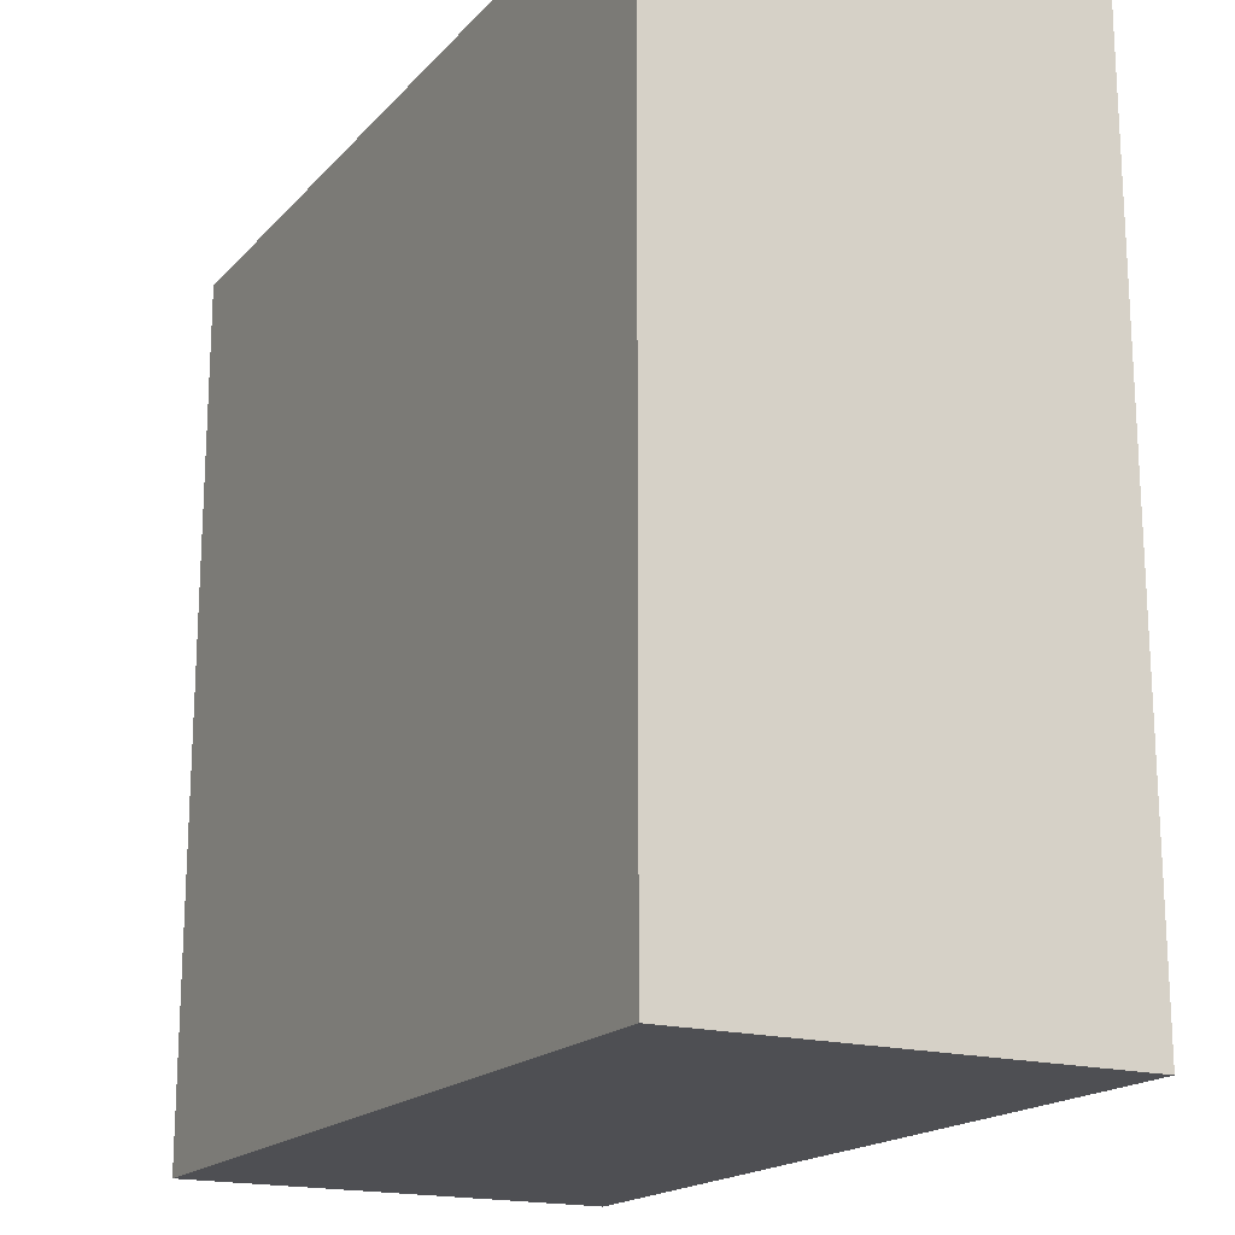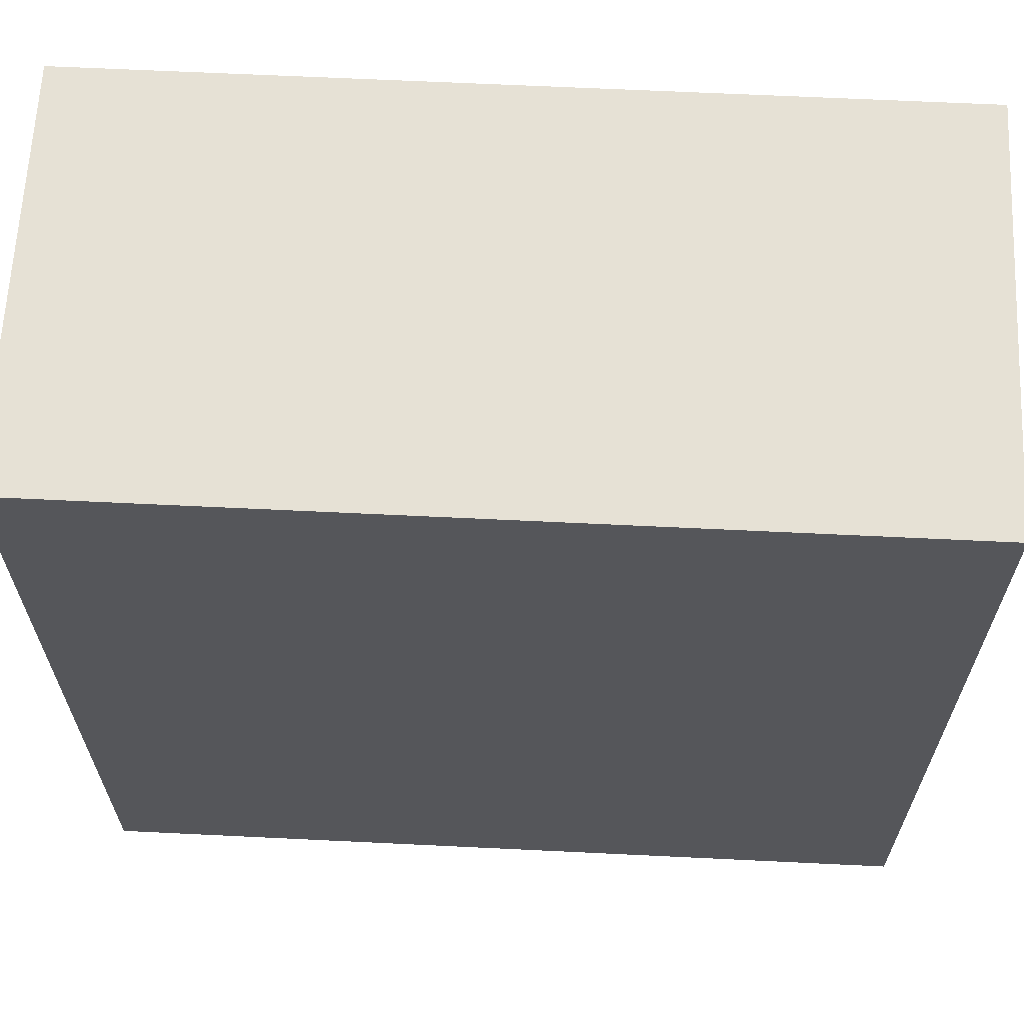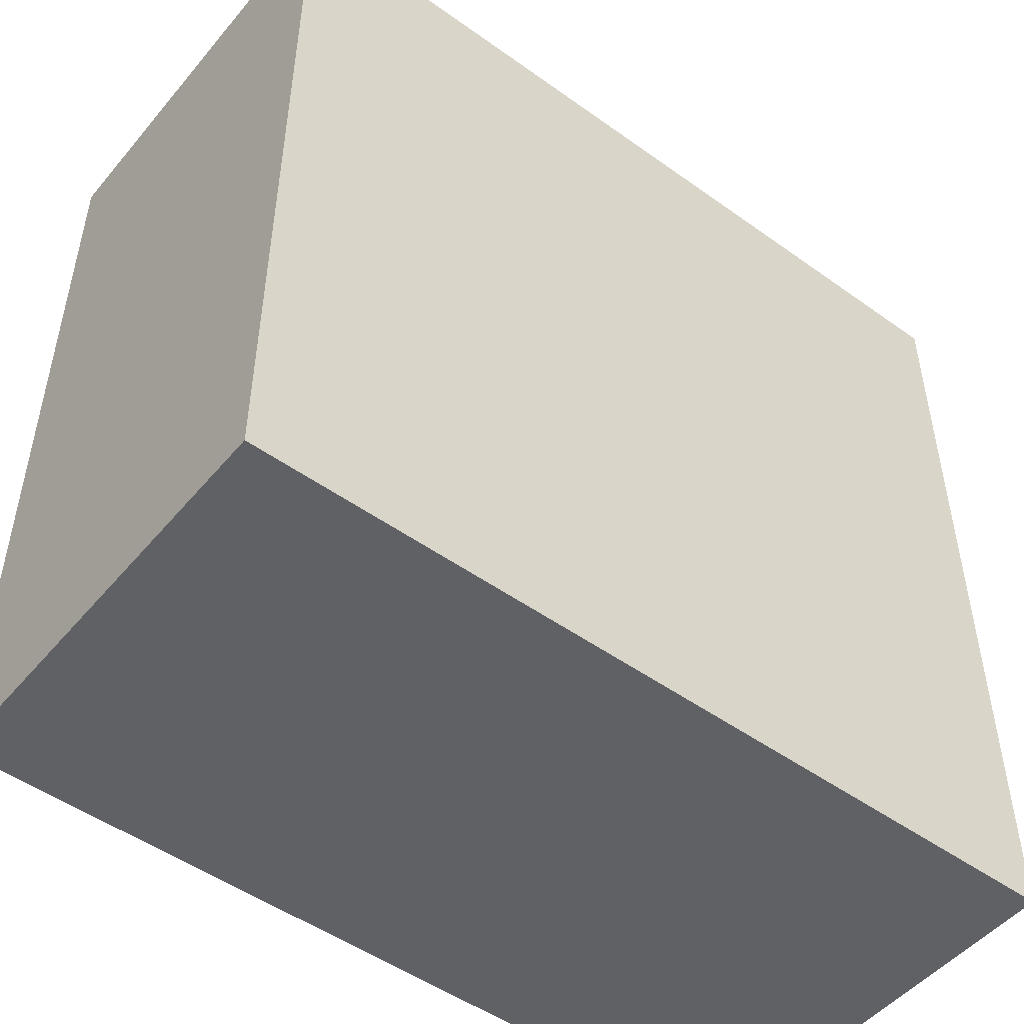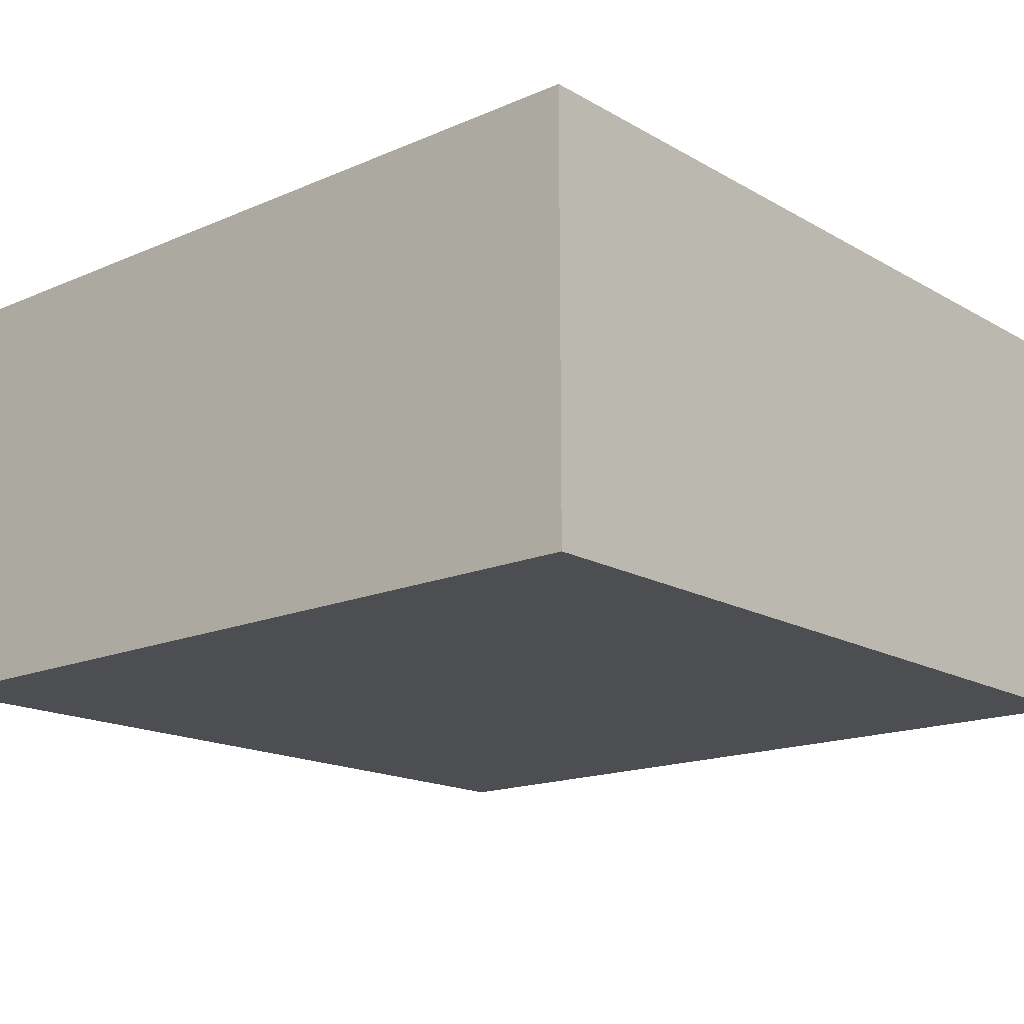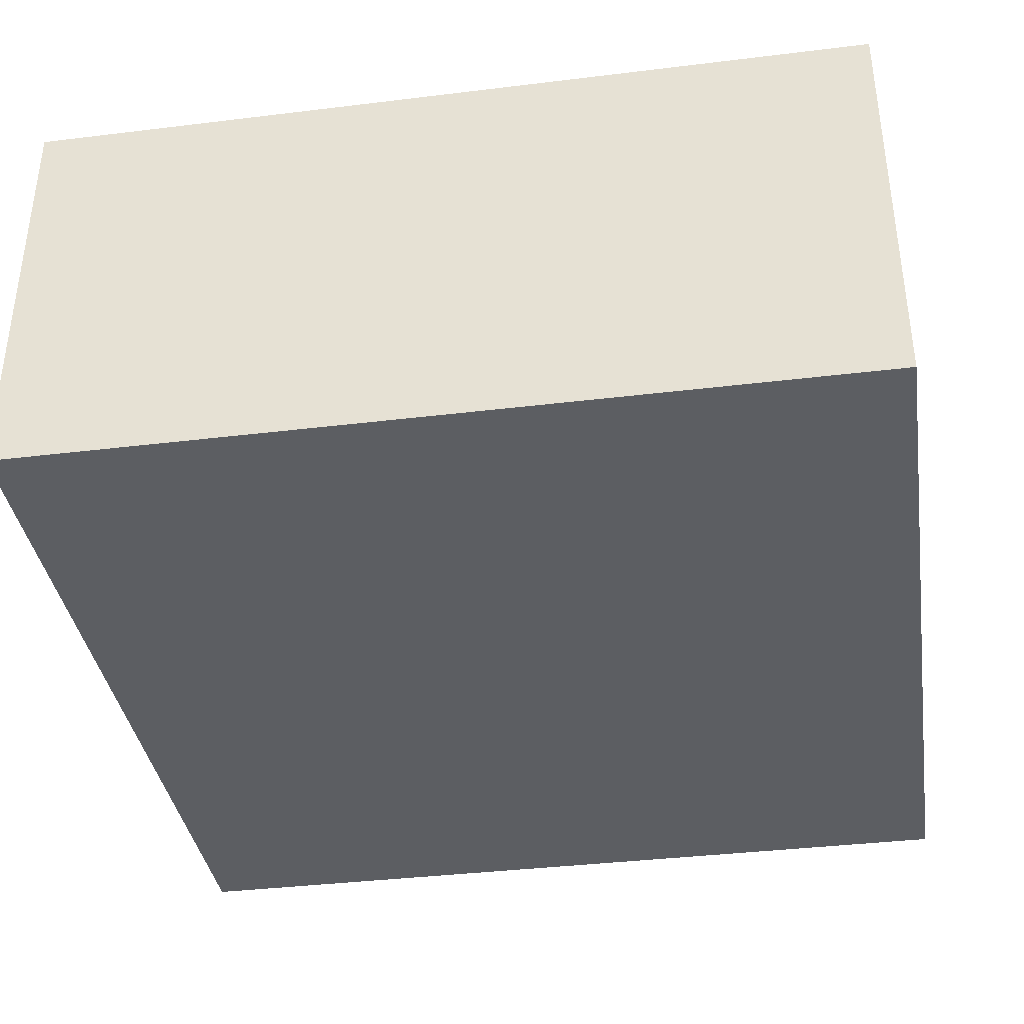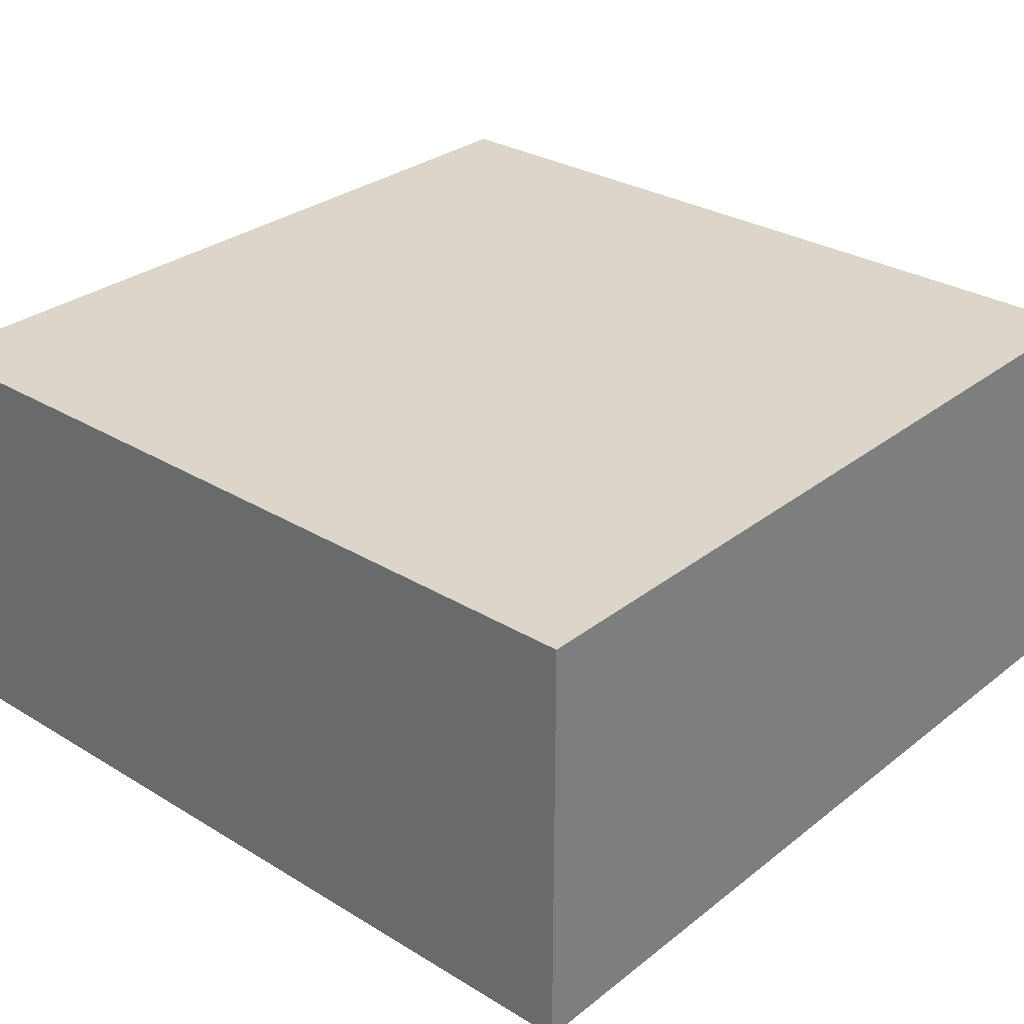
<metadata>
{"format":"obj","ext":"obj","renderer":"f3d","projection":"perspective","resolution":1024,"background":"white","views":[{"elev":-18.1,"azim":61.8,"up":"+Y"},{"elev":64.2,"azim":-177.2,"up":"+Y"},{"elev":-49.8,"azim":141.7,"up":"+Y"},{"elev":-16.6,"azim":41.1,"up":"+Z"},{"elev":-37.5,"azim":-171.1,"up":"+Z"},{"elev":29.8,"azim":-138.5,"up":"+Z"}]}
</metadata>
<code>
v -1 -1 0
v 1 -1 0
v -1 1 0
v 1 1 0
v -1 -1 -1
v 1 -1 -1
v -1 1 -1
v 1 1 -1
g mmGroup998
f 1 2 3
f 3 2 4
g mmGroup999
f 6 5 7
f 6 7 8
g mmGroup1000
f 2 1 5
f 2 5 6
g mmGroup1001
f 4 2 6
f 4 6 8
g mmGroup1002
f 3 4 8
f 7 3 8
g mmGroup1003
f 1 3 7
f 5 1 7

</code>
